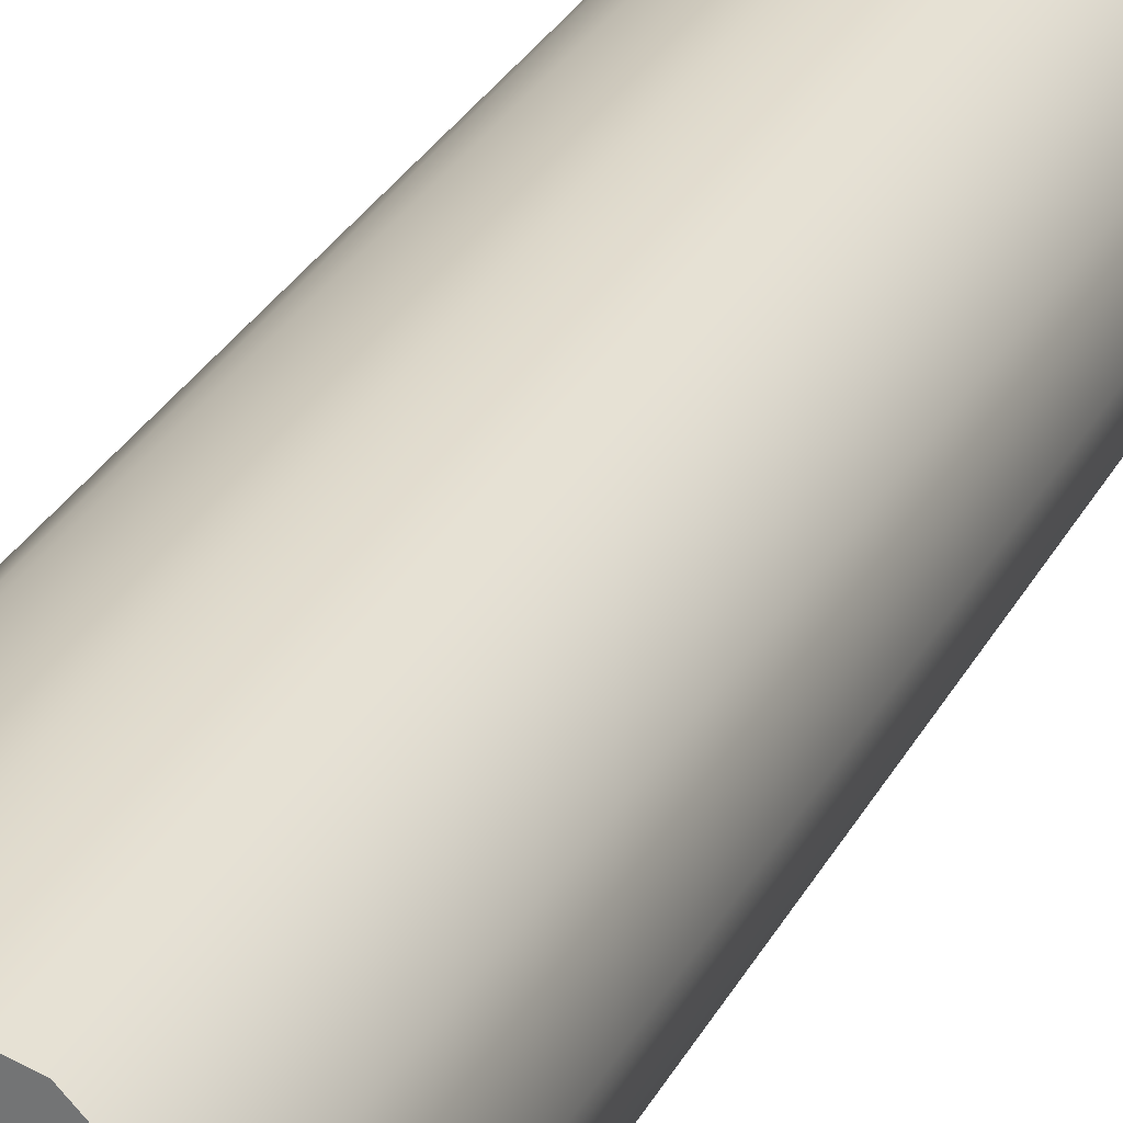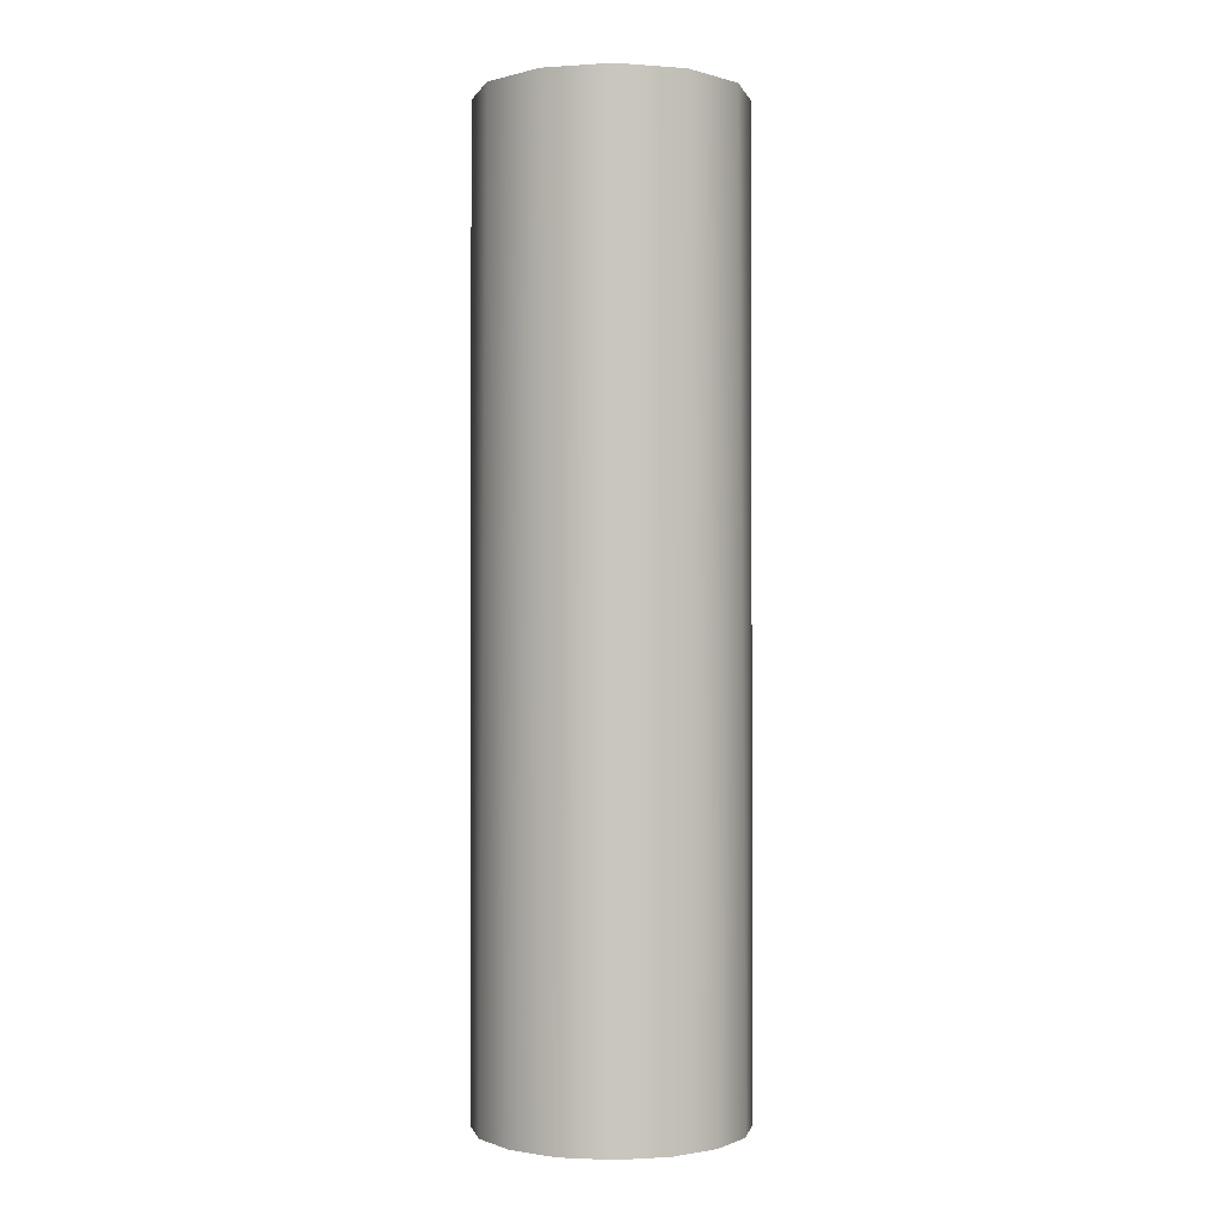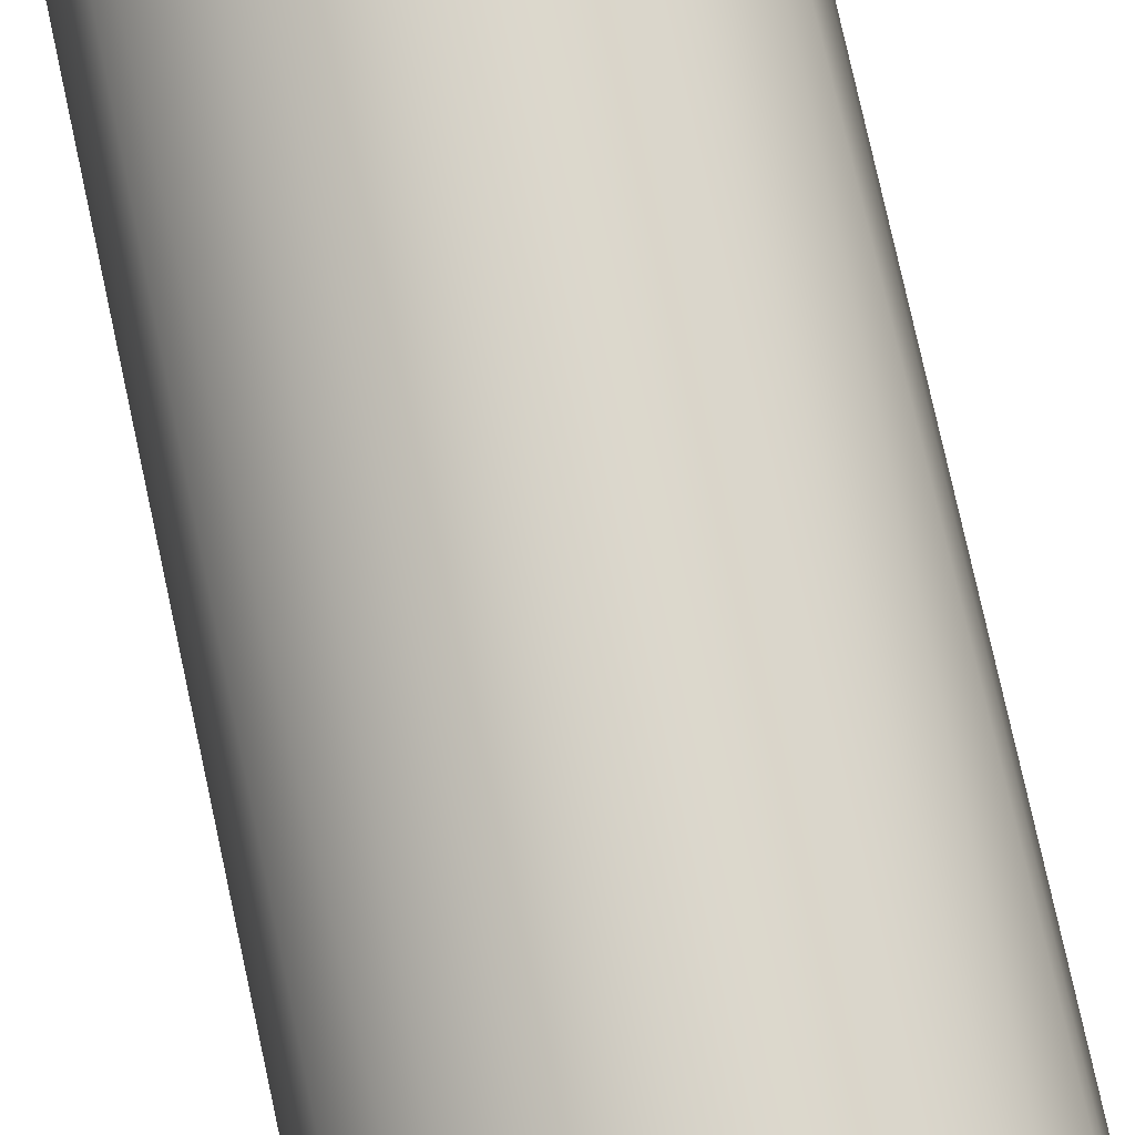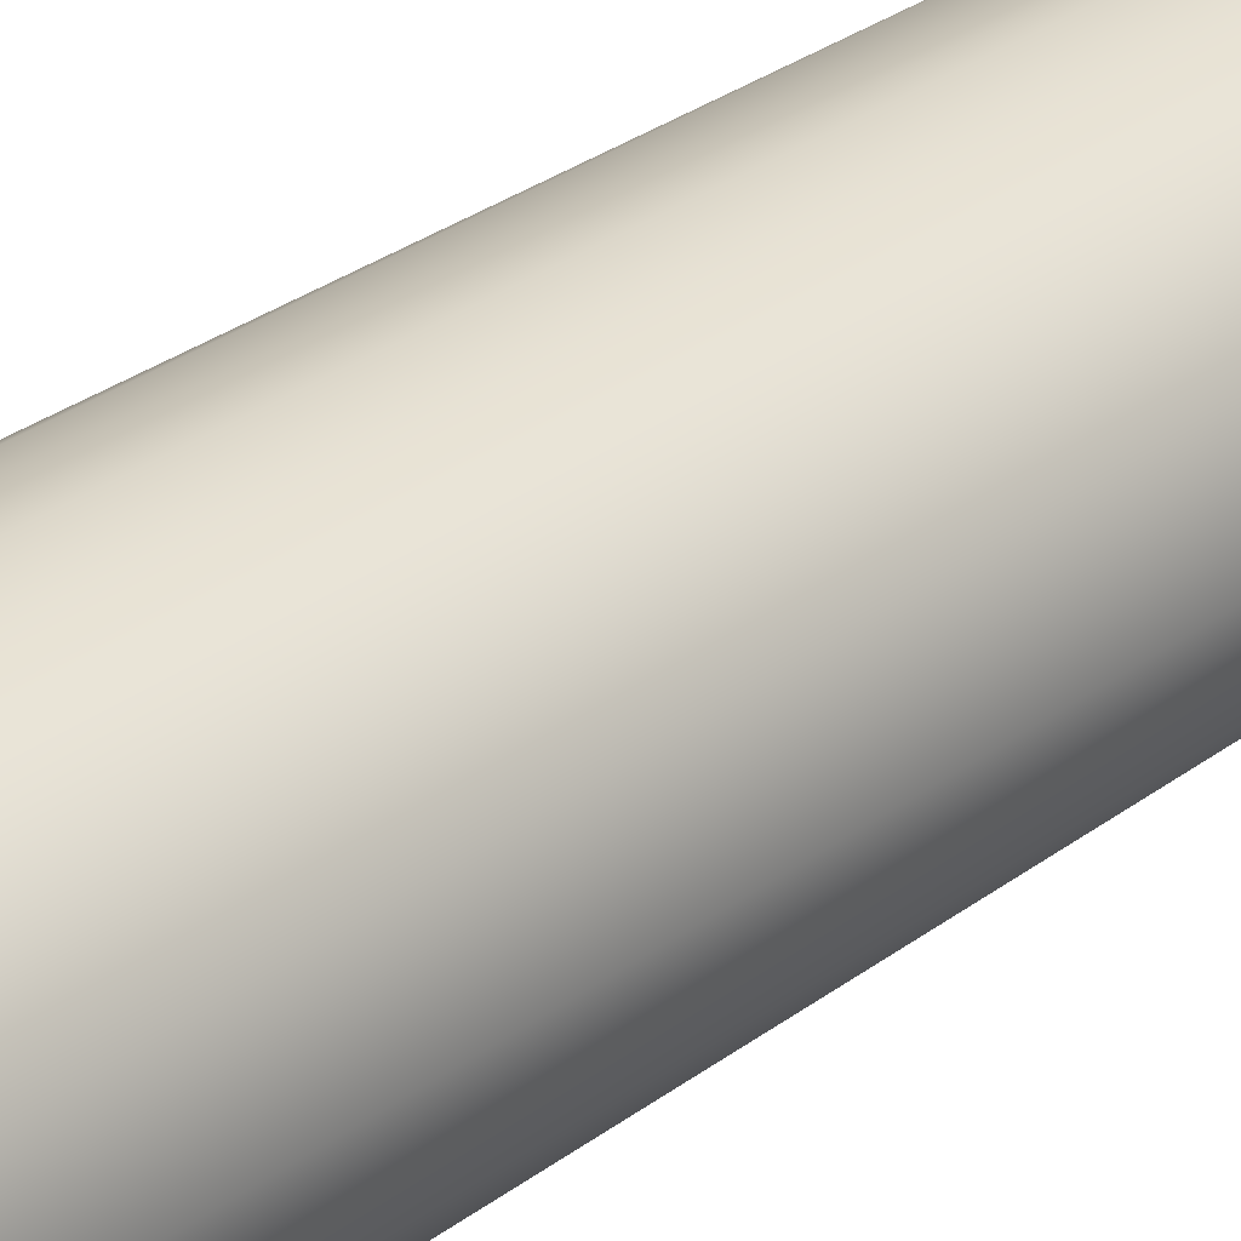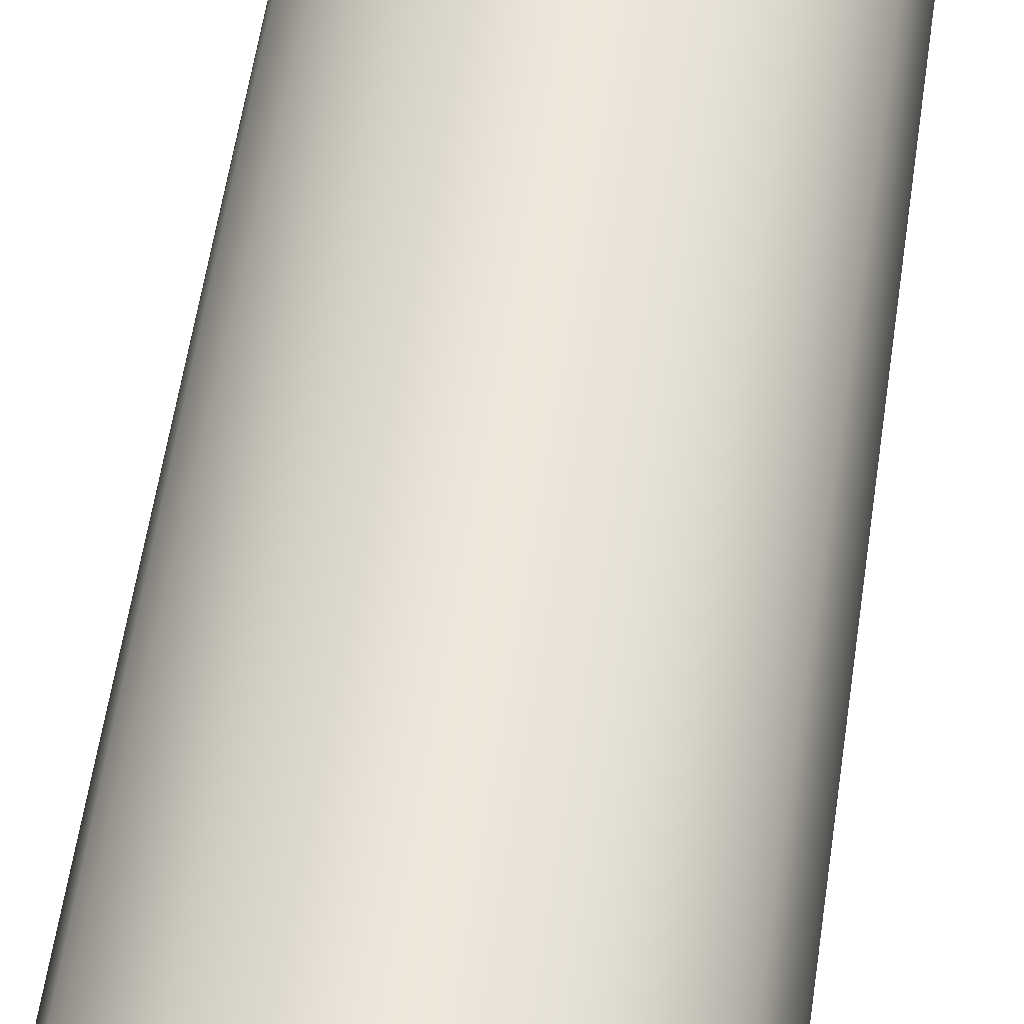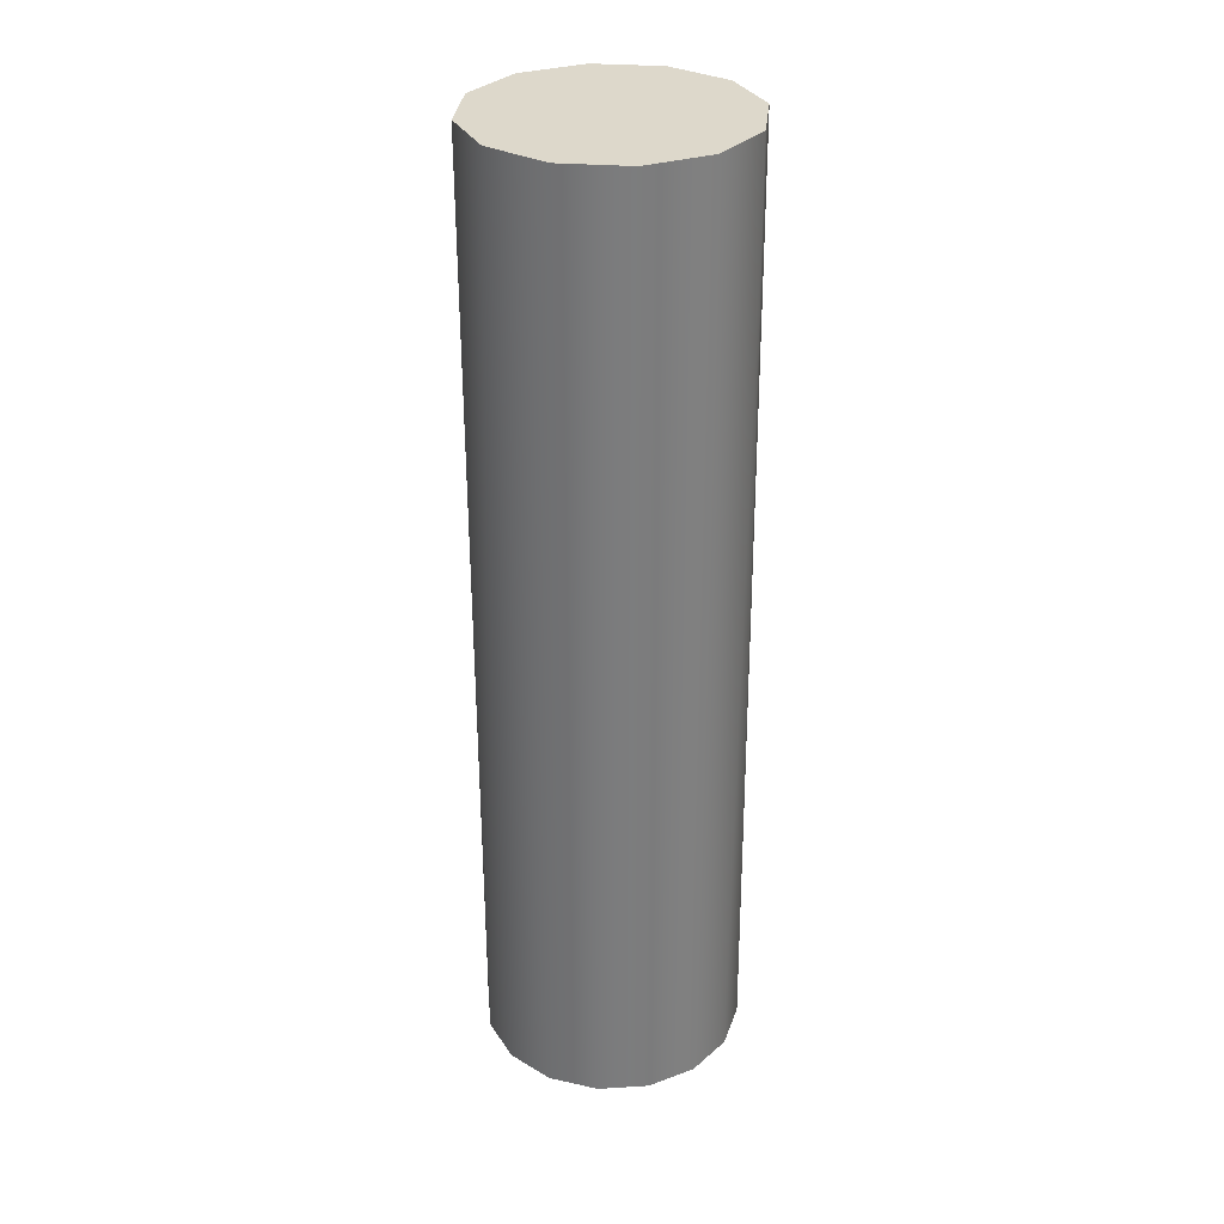
<metadata>
{"format":"obj","ext":"obj","renderer":"f3d","projection":"perspective","resolution":1024,"background":"white","views":[{"elev":29.9,"azim":-156.4,"up":"+Z"},{"elev":-0.7,"azim":-1.0,"up":"+Y"},{"elev":75.1,"azim":-12.2,"up":"+Z"},{"elev":30.4,"azim":43.1,"up":"+Z"},{"elev":51.8,"azim":-172.2,"up":"+Z"},{"elev":31.5,"azim":-38.9,"up":"+Y"}]}
</metadata>
<code>
g Smile1
v -20.95 -17 7.262
v -20.44 -17 6.506
v -19.68 -17 6.002
v -18.79 -17 5.825
v -17.9 -17 6.004
v -17.14 -17 6.509
v -16.64 -17 7.266
v -16.46 -17 8.158
v -16.64 -17 9.05
v -17.15 -17 9.805
v -17.9 -17 10.31
v -18.79 -17 10.49
v -19.69 -17 10.31
v -20.44 -17 9.803
v -20.95 -17 9.047
v -21.12 -17 8.154
v -18.77 -17 8.145
v -21.12 0 8.156
v -20.81 0 9.321
v -19.96 0 10.17
v -18.79 0 10.49
v -17.63 0 10.17
v -16.77 0 9.321
v -16.46 0 8.156
v -16.77 0 6.991
v -17.63 0 6.138
v -18.79 0 5.825
v -19.96 0 6.138
v -20.81 0 6.991
f 16 1 17
f 17 1 2
f 17 2 3
f 3 4 17
f 17 4 5
f 17 5 6
f 6 7 17
f 17 7 8
f 17 8 9
f 9 10 17
f 17 10 11
f 17 11 12
f 12 13 17
f 17 13 14
f 17 14 15
f 15 16 17
f 18 19 29
f 29 19 28
f 28 19 20
f 28 20 27
f 27 20 21
f 27 21 26
f 26 21 22
f 26 22 25
f 25 22 23
f 25 23 24
f 29 1 18
f 18 1 16
f 18 16 15
f 1 29 2
f 2 29 28
f 2 28 3
f 3 28 27
f 3 27 4
f 4 27 5
f 5 27 26
f 5 26 6
f 6 26 25
f 6 25 7
f 7 25 24
f 7 24 8
f 8 24 9
f 9 24 23
f 9 23 10
f 10 23 22
f 10 22 11
f 11 22 21
f 11 21 12
f 12 21 13
f 13 21 20
f 13 20 14
f 14 20 19
f 14 19 15
f 15 19 18

</code>
